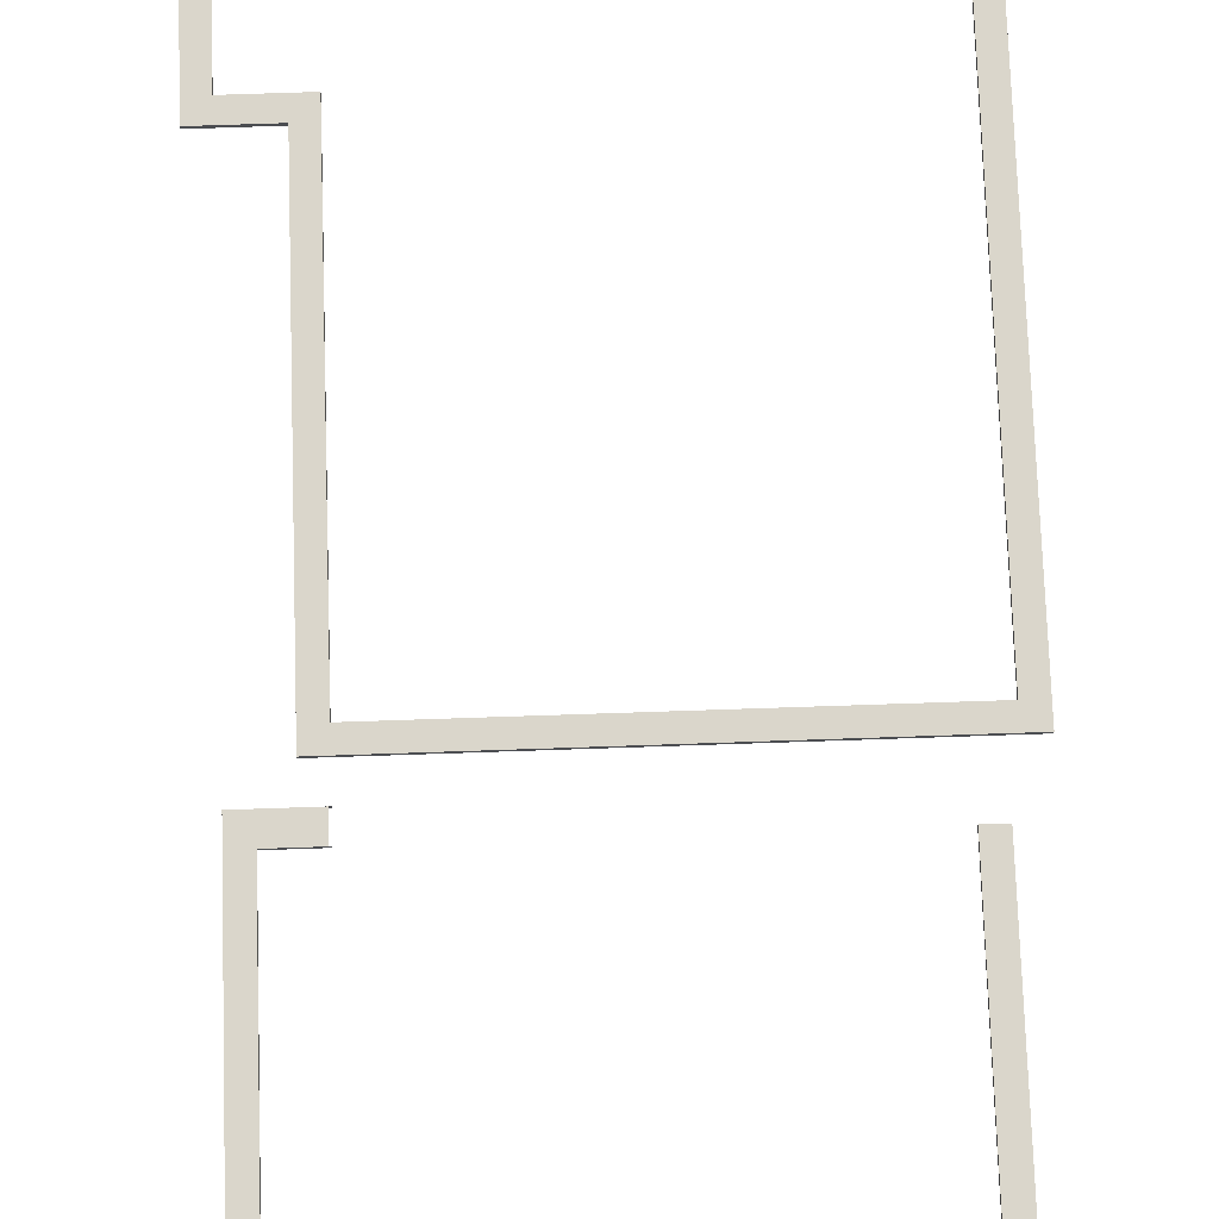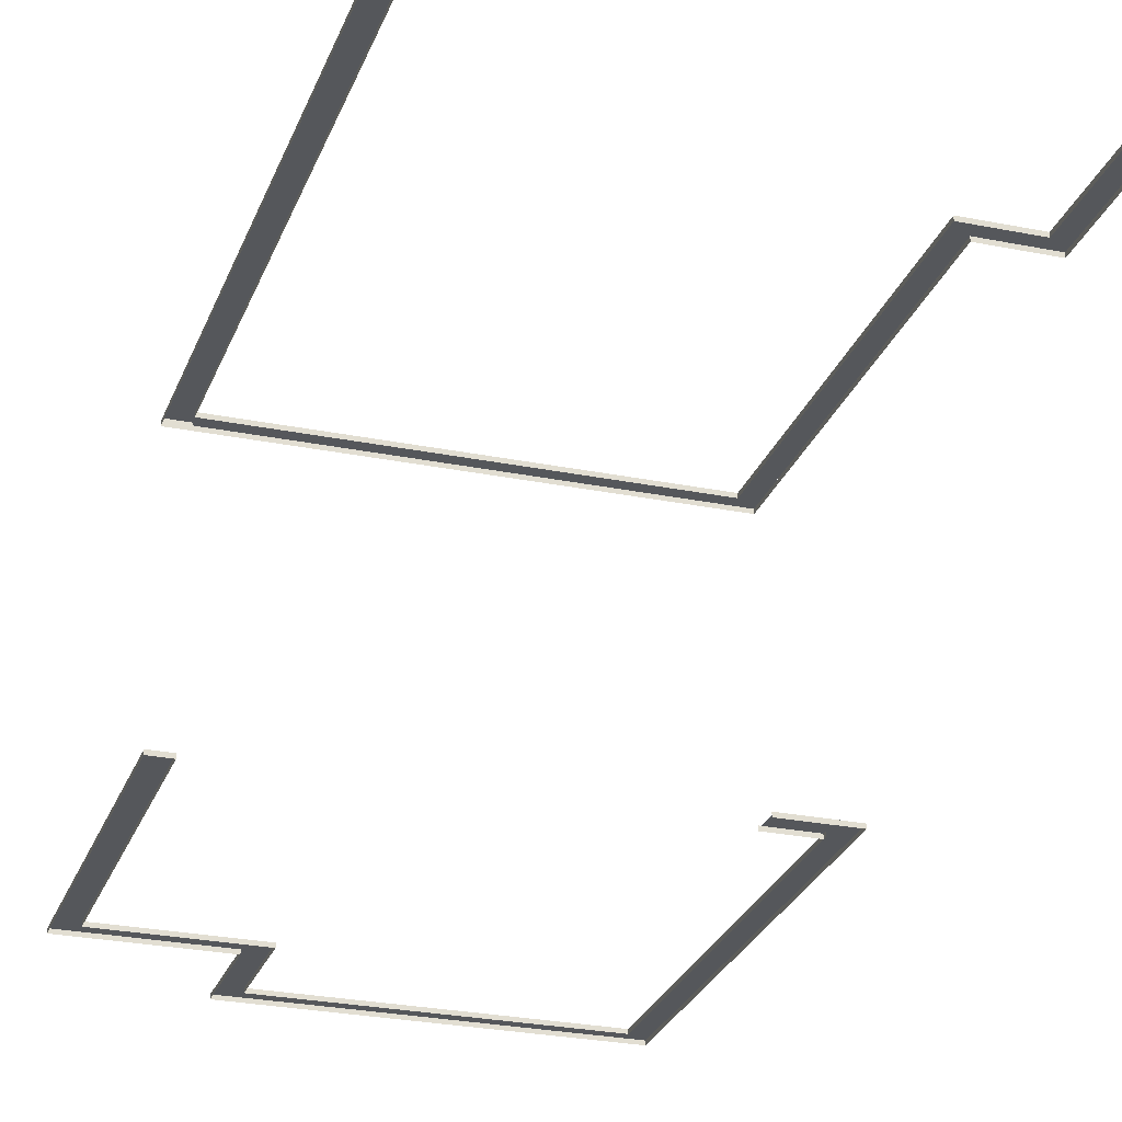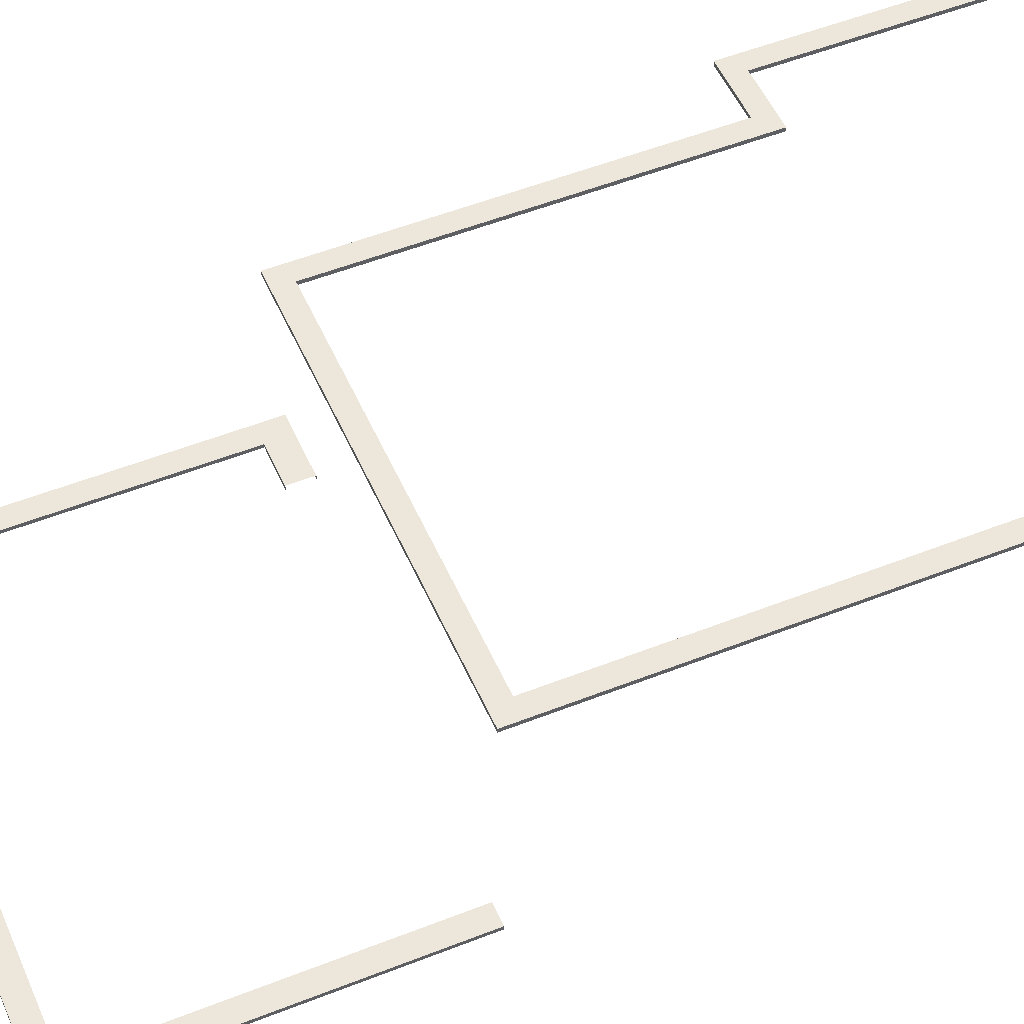
<metadata>
{"format":"obj","ext":"obj","renderer":"f3d","projection":"perspective","resolution":1024,"background":"white","views":[{"elev":73.8,"azim":179.5,"up":"+Y"},{"elev":-26.6,"azim":-16.2,"up":"+Y"},{"elev":51.9,"azim":-111.8,"up":"+Y"}]}
</metadata>
<code>
o modern_roof_roof_base_rubber_default_cap
v 4.923 22.33 -193.7
v 4.923 22.49 -193.7
v 4.093 22.49 -193.7
v 4.093 22.33 -193.7
v 22.4 22.33 -194.2
v 20.57 22.33 -194.1
v 20.57 22.49 -194.1
v 22.4 22.49 -194.2
v 20.65 22.49 -194.1
v 20.67 22.49 -193.1
v 22.42 22.49 -193.2
v 20.72 31.83 -194.3
v 4.09 31.83 -193.8
v 4.09 31.99 -193.8
v 20.72 31.99 -194.3
v 21.1 31.83 -179.3
v 21.1 31.99 -179.3
v 23.6 31.83 -179.3
v 23.6 31.99 -179.3
v 23.88 31.83 -168.4
v 23.88 31.99 -168.4
v 4.742 31.83 -167.9
v 4.742 31.99 -167.9
v 5.473 31.83 -168.6
v 4.858 31.83 -193.1
v 4.858 31.99 -193.1
v 5.473 31.99 -168.6
v 23.11 31.83 -169.1
v 23.11 31.99 -169.1
v 22.87 31.83 -178.6
v 22.87 31.99 -178.6
v 20.37 31.83 -178.5
v 20.37 31.99 -178.5
v 19.99 31.83 -193.5
v 19.99 31.99 -193.5
v 4.839 31.99 -193.9
v 20.74 31.99 -193.5
v 4.723 31.99 -168.6
v 23.86 31.99 -169.1
v 23.62 31.99 -178.6
v 20.35 31.99 -179.2
v 4.093 31.83 -193.7
v 4.923 31.83 -193.7
v 4.923 31.99 -193.7
v 4.093 31.99 -193.7
v 3.763 22.33 -206.8
v 3.763 22.49 -206.8
v 9.341 22.33 -207
v 9.341 22.49 -207
v 9.243 22.33 -210.9
v 9.243 22.49 -210.9
v 22.8 22.33 -211.2
v 22.8 22.49 -211.2
v 23.25 22.33 -193.2
v 23.25 22.49 -193.2
v 20.59 22.33 -193.1
v 20.59 22.49 -193.1
v 21.99 22.33 -210.4
v 22.4 22.33 -194
v 22.4 22.49 -194
v 21.99 22.49 -210.4
v 10.09 22.33 -210.1
v 10.09 22.49 -210.1
v 10.19 22.33 -206.2
v 10.19 22.49 -206.2
v 4.614 22.33 -206
v 4.614 22.49 -206
v 4.593 22.49 -206.9
v 10.17 22.49 -207
v 10.07 22.49 -210.9
v 22.82 22.49 -210.4
f 1 2 3 4
f 5 6 7 8
f 8 9 10 11
f 12 13 14 15
f 16 12 15 17
f 18 16 17 19
f 20 18 19 21
f 22 20 21 23
f 13 22 23 14
f 24 25 26 27
f 28 24 27 29
f 30 28 29 31
f 32 30 31 33
f 34 32 33 35
f 25 34 35 26
f 15 36 26 37
f 36 14 38 27
f 39 38 23 21
f 40 31 29 39
f 19 41 33 40
f 37 35 41 17
f 42 43 44 45
f 46 4 3 47
f 48 46 47 49
f 50 48 49 51
f 52 50 51 53
f 54 52 53 55
f 56 54 55 57
f 58 59 60 61
f 62 58 61 63
f 64 62 63 65
f 66 64 65 67
f 1 66 67 2
f 68 47 3 2
f 69 68 67 65
f 70 51 49 69
f 53 70 63 71
f 71 61 11 55

</code>
